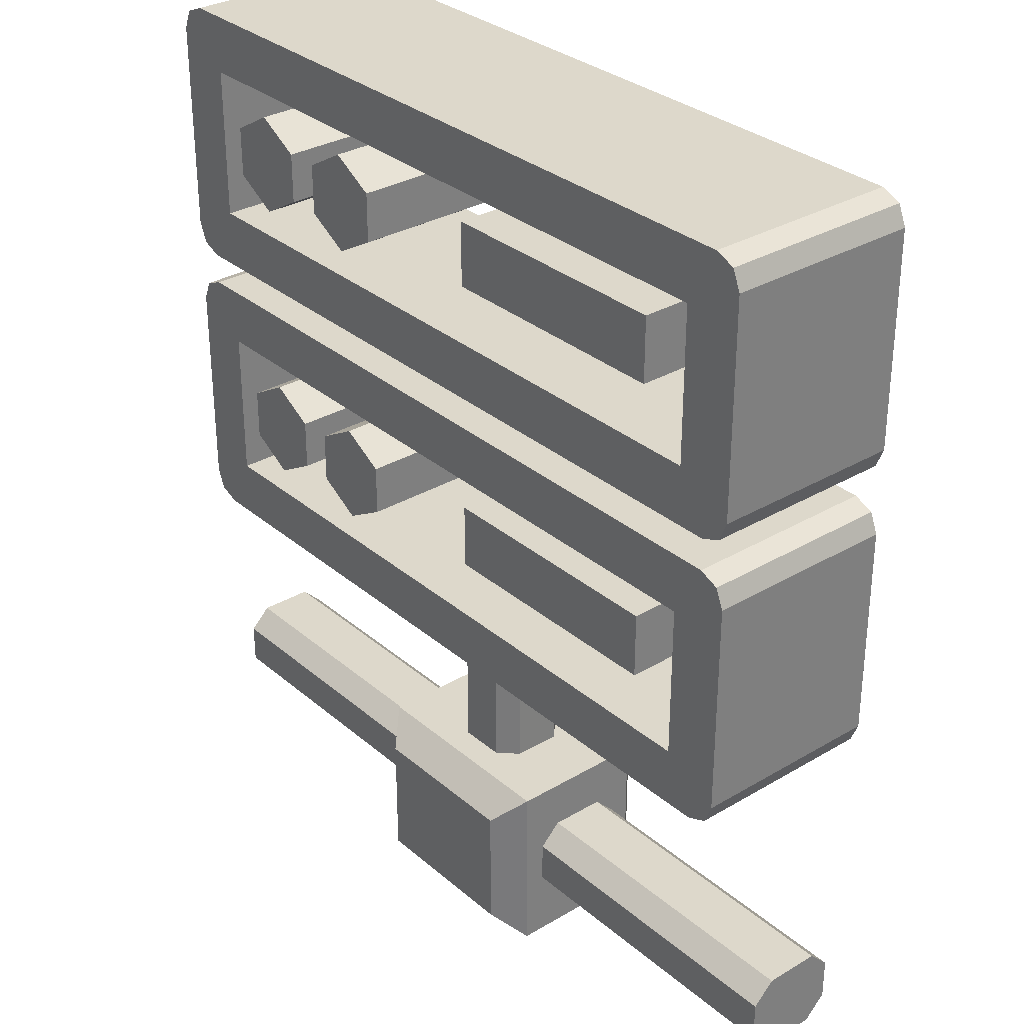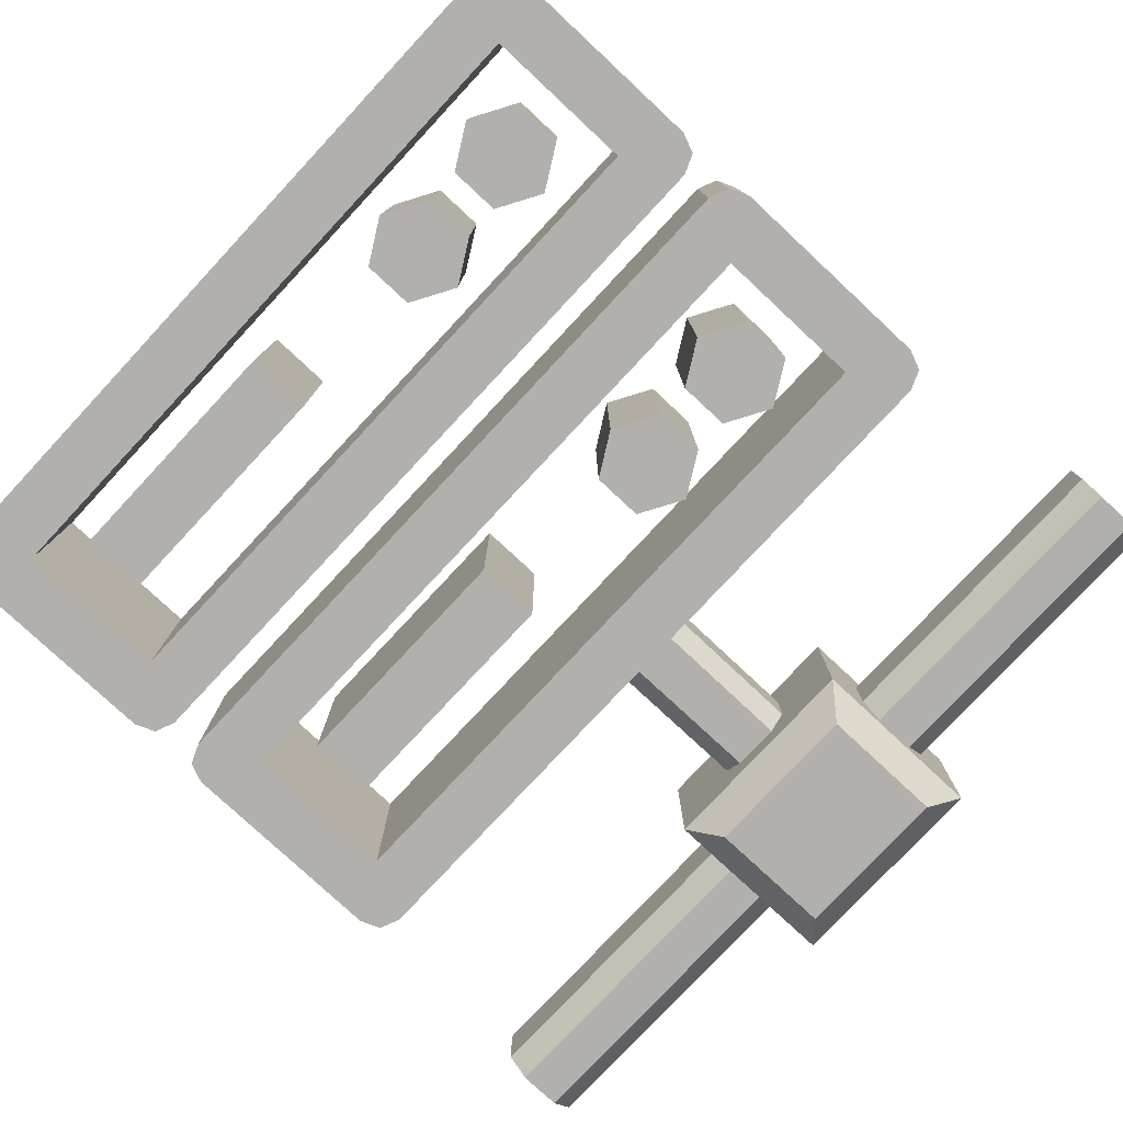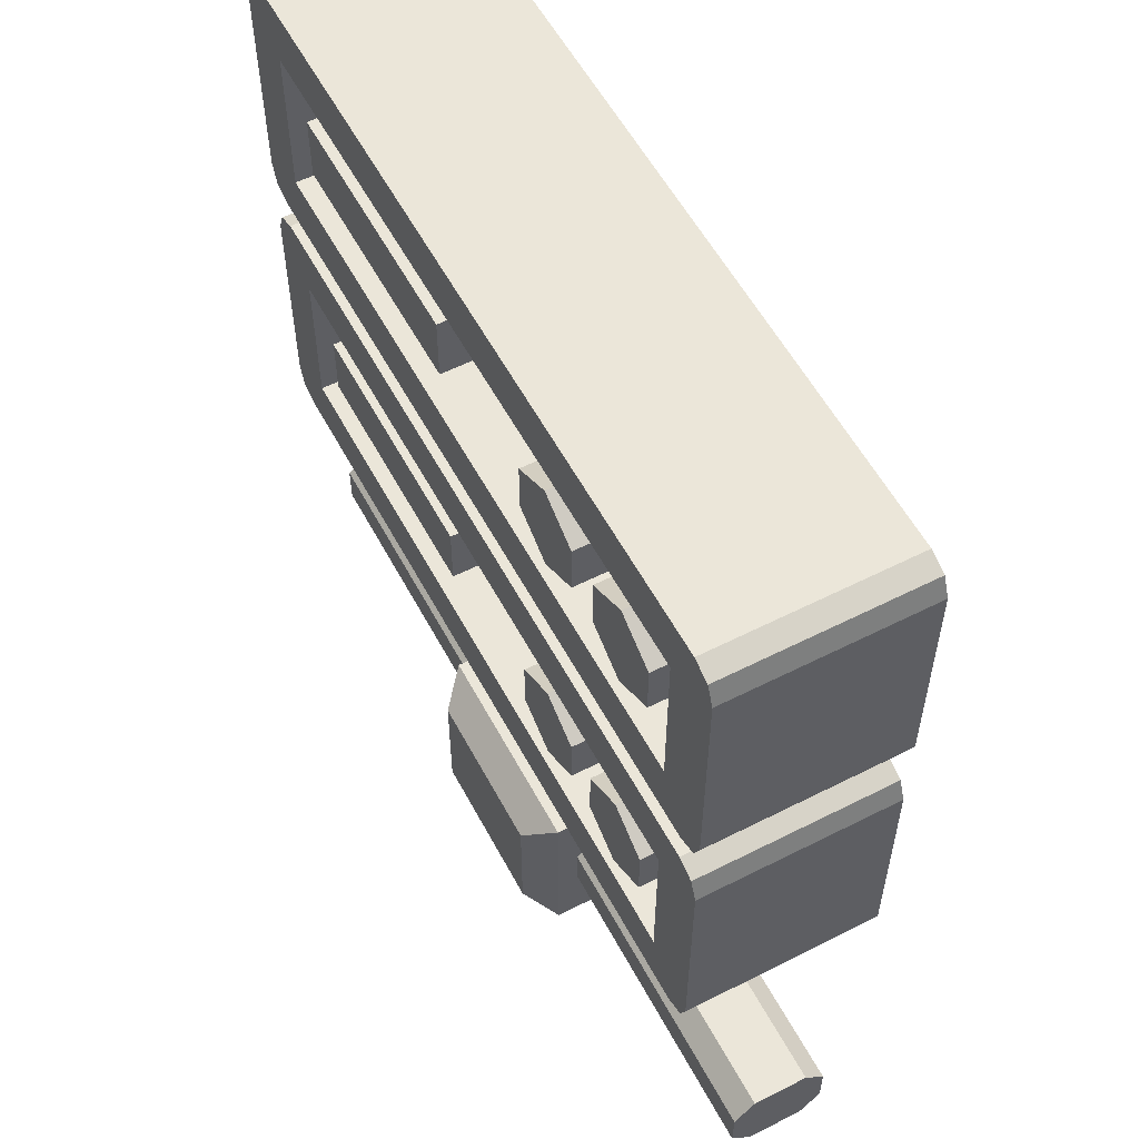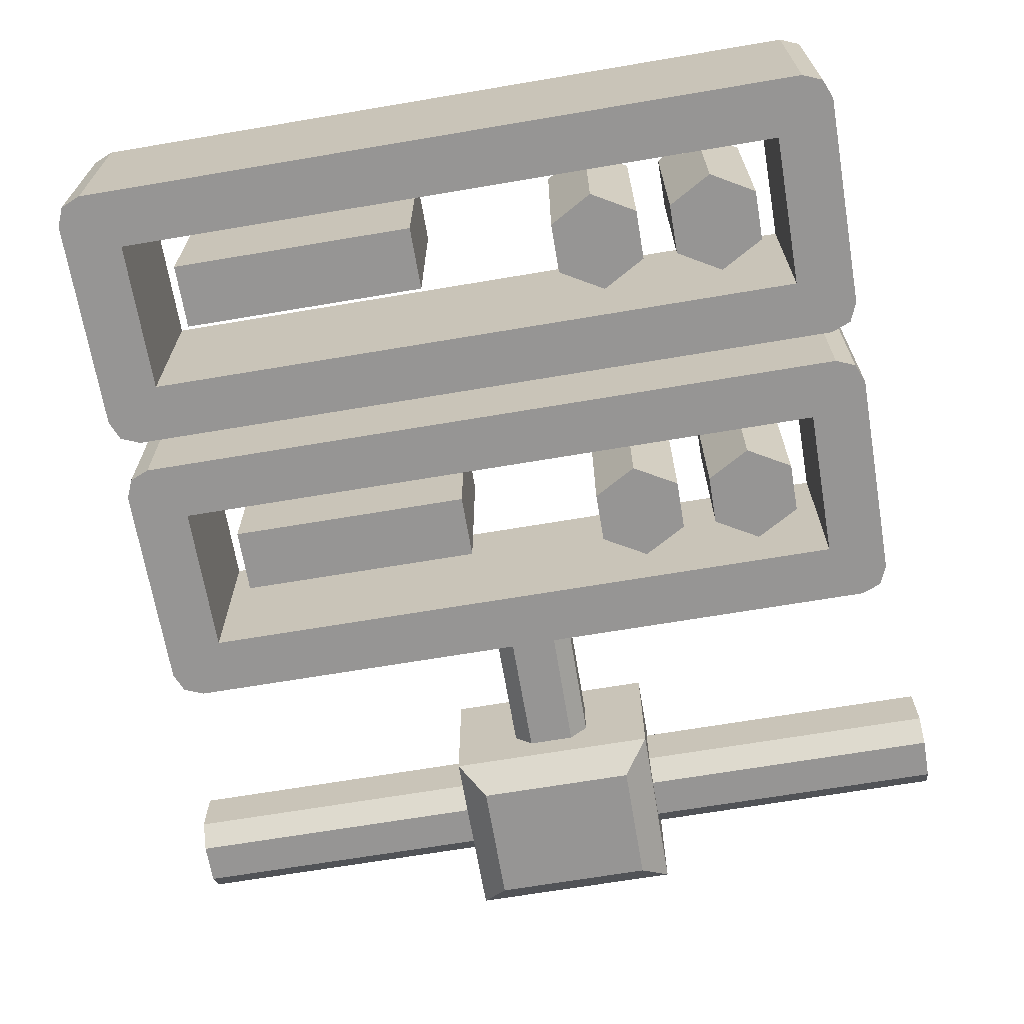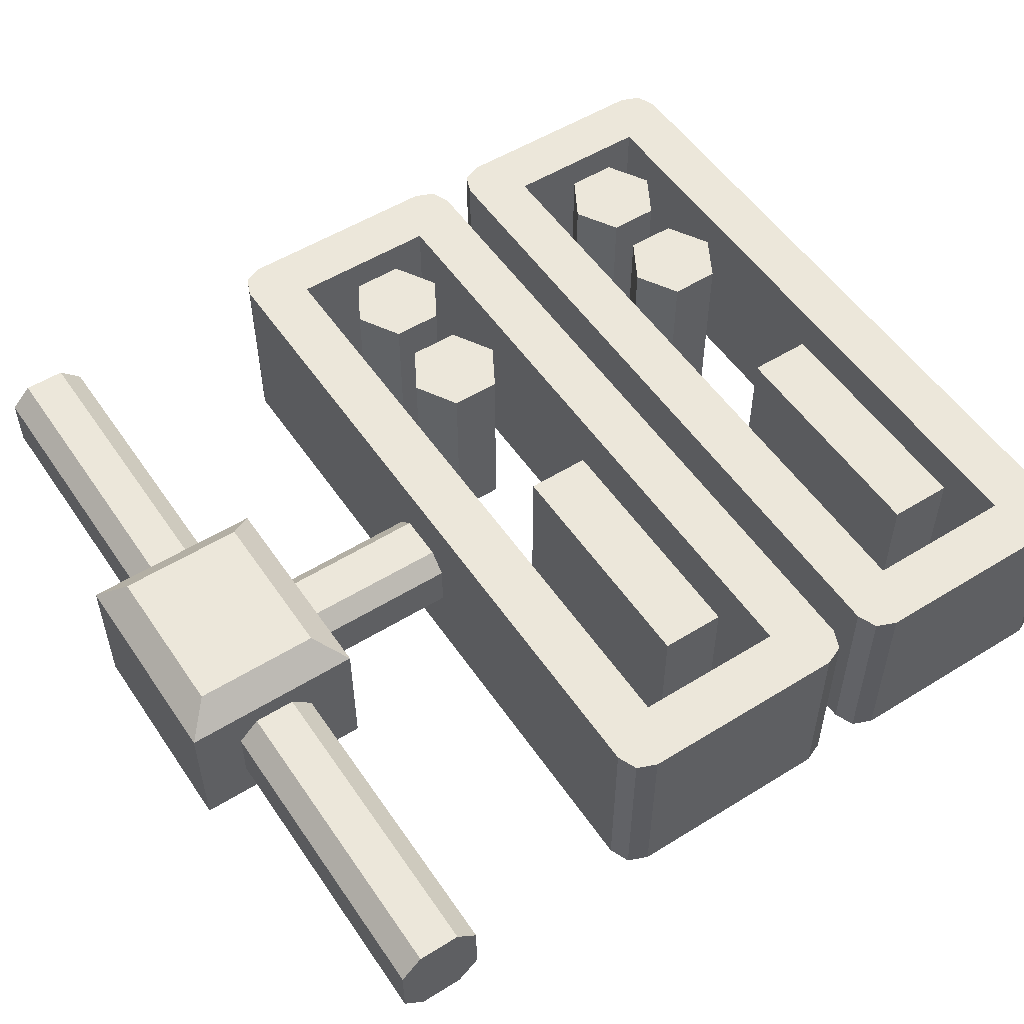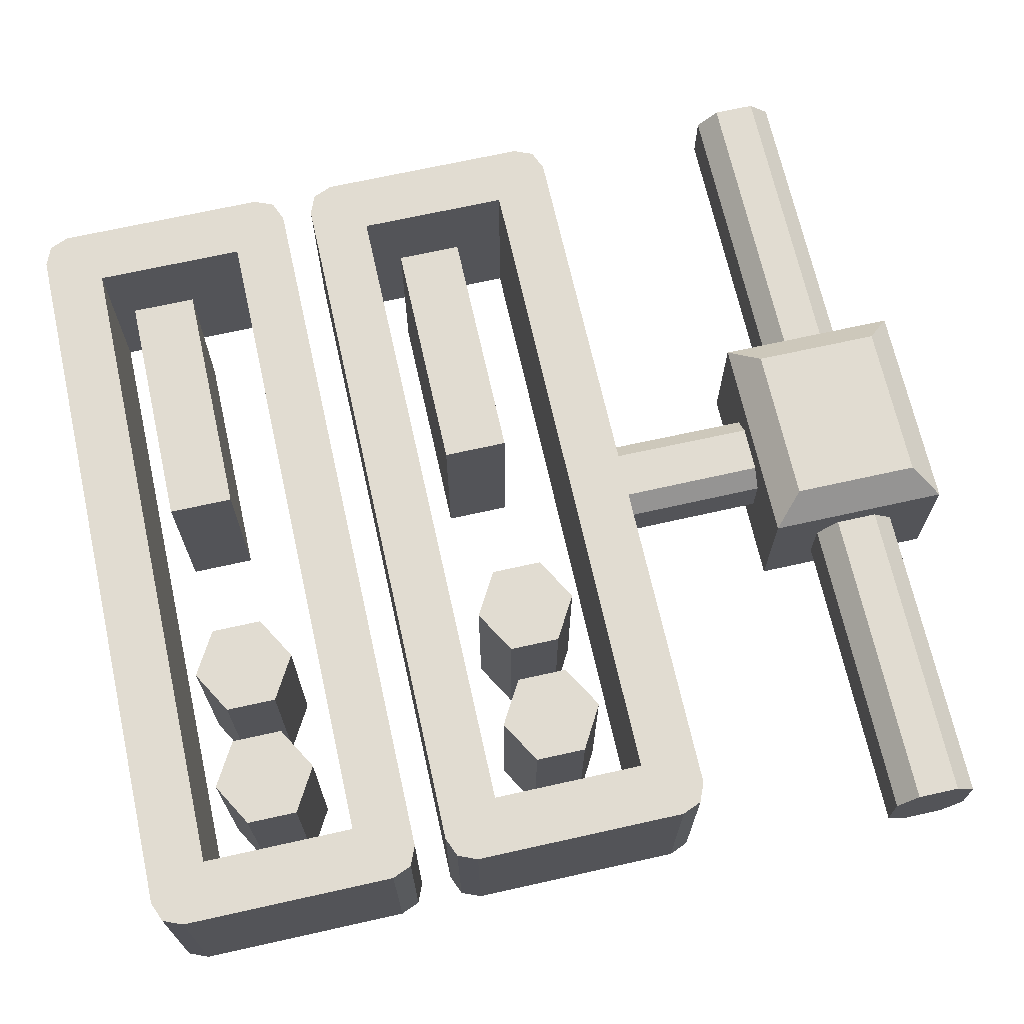
<metadata>
{"format":"obj","ext":"obj","renderer":"f3d","projection":"perspective","resolution":1024,"background":"white","views":[{"elev":31.4,"azim":50.0,"up":"+Y"},{"elev":-78.6,"azim":-133.0,"up":"+Z"},{"elev":56.7,"azim":-117.9,"up":"+Y"},{"elev":-67.5,"azim":-170.4,"up":"+Z"},{"elev":53.4,"azim":56.5,"up":"+Z"},{"elev":69.0,"azim":-102.6,"up":"+Z"}]}
</metadata>
<code>
v -5.882 15.27 -4
v -7.691 14.22 -4
v -7.691 12.13 -4
v -5.882 11.09 -4
v -4.073 12.13 -4
v -4.073 14.22 -4
v -5.882 15.27 4
v -7.691 14.22 4
v -7.691 12.13 4
v -5.882 11.09 4
v -4.073 12.13 4
v -4.073 14.22 4
v -10.92 15.27 -4
v -12.73 14.22 -4
v -12.73 12.13 -4
v -10.92 11.09 -4
v -9.112 12.13 -4
v -9.112 14.22 -4
v -10.92 15.27 4
v -12.73 14.22 4
v -12.73 12.13 4
v -10.92 11.09 4
v -9.112 12.13 4
v -9.112 14.22 4
v 1.81 12.41 4
v 11.95 12.41 4
v 1.81 15.08 4
v 11.95 15.08 4
v -15.2 18.72 4
v -16.01 18.38 4
v -16.35 17.57 4
v 16.35 17.57 4
v 16.01 18.38 4
v 15.2 18.72 4
v -16.35 8.714 4
v -16.01 7.903 4
v -15.2 7.567 4
v 15.2 7.567 4
v 16.01 7.903 4
v 16.35 8.714 4
v -15.2 18.72 -4
v -16.01 18.38 -4
v -16.35 17.57 -4
v 16.35 17.57 -4
v 16.01 18.38 -4
v 15.2 18.72 -4
v -16.35 8.714 -4
v -16.01 7.903 -4
v -15.2 7.567 -4
v 15.2 7.567 -4
v 16.01 7.903 -4
v 16.35 8.714 -4
v 1.81 12.41 -4
v 11.95 12.41 -4
v 1.81 15.08 -4
v 11.95 15.08 -4
v -13.94 16.31 4
v 13.94 16.31 4
v -13.94 16.31 -4
v 13.94 16.31 -4
v -13.94 9.973 4
v -13.94 9.973 -4
v 13.94 9.973 4
v 13.94 9.973 -4
v -5.882 2.801 -4
v -7.691 1.756 -4
v -7.691 -0.3328 -4
v -5.882 -1.377 -4
v -4.073 -0.3328 -4
v -4.073 1.756 -4
v -5.882 2.801 4
v -7.691 1.756 4
v -7.691 -0.3328 4
v -5.882 -1.377 4
v -4.073 -0.3328 4
v -4.073 1.756 4
v -10.92 2.801 -4
v -12.73 1.756 -4
v -12.73 -0.3328 -4
v -10.92 -1.377 -4
v -9.112 -0.3328 -4
v -9.112 1.756 -4
v -10.92 2.801 4
v -12.73 1.756 4
v -12.73 -0.3328 4
v -10.92 -1.377 4
v -9.112 -0.3328 4
v -9.112 1.756 4
v 1.81 -0.06178 4
v 11.95 -0.06178 4
v 1.81 2.616 4
v 11.95 2.616 4
v -15.2 6.252 4
v -16.01 5.916 4
v -16.35 5.105 4
v 16.35 5.105 4
v 16.01 5.916 4
v 15.2 6.252 4
v -16.35 -3.753 4
v -16.01 -4.565 4
v -15.2 -4.901 4
v 15.2 -4.901 4
v 16.01 -4.565 4
v 16.35 -3.753 4
v -15.2 6.252 -4
v -16.01 5.916 -4
v -16.35 5.105 -4
v 16.35 5.105 -4
v 16.01 5.916 -4
v 15.2 6.252 -4
v -16.35 -3.753 -4
v -16.01 -4.565 -4
v -15.2 -4.901 -4
v 15.2 -4.901 -4
v 16.01 -4.565 -4
v 16.35 -3.753 -4
v 1.81 -0.06178 -4
v 11.95 -0.06178 -4
v 1.81 2.616 -4
v 11.95 2.616 -4
v -13.94 3.847 4
v 13.94 3.847 4
v -13.94 3.847 -4
v 13.94 3.847 -4
v -13.94 -2.495 4
v -13.94 -2.495 -4
v 13.94 -2.495 4
v 13.94 -2.495 -4
v -17.44 -16.7 1.139
v -17.44 -15.84 2
v -4.446 -17.13 2.428
v -4.446 -15.84 2
v -4.446 -16.7 1.139
v -17.44 -13.26 1.139
v -17.44 -14.12 2
v -4.446 -12.82 2.428
v -4.446 -13.26 1.139
v -4.446 -14.12 2
v -17.44 -14.12 -2
v -17.44 -13.26 -1.139
v -4.446 -12.82 -2.428
v -4.446 -14.12 -2
v -4.446 -13.26 -1.139
v -17.44 -16.7 -1.139
v -17.44 -15.84 -2
v -4.446 -17.13 -2.428
v -4.446 -16.7 -1.139
v -4.446 -15.84 -2
v 17.44 -14.12 2
v 17.44 -13.26 1.139
v 4.446 -12.82 2.428
v 4.446 -14.12 2
v 4.446 -13.26 1.139
v 17.44 -13.26 -1.139
v 17.44 -14.12 -2
v 4.446 -12.82 -2.428
v 4.446 -13.26 -1.139
v 4.446 -14.12 -2
v 17.44 -15.84 -2
v 17.44 -16.7 -1.139
v 4.446 -17.13 -2.428
v 4.446 -15.84 -2
v 4.446 -16.7 -1.139
v 17.44 -16.7 1.139
v 17.44 -15.84 2
v 4.446 -17.13 2.428
v 4.446 -16.7 1.139
v 4.446 -15.84 2
v 0.9761 -4.113 1.714
v 1.714 -4.113 0.9761
v 2.449 -11.2 2.383
v 1.693 -11.2 0.9761
v 0.9556 -11.2 1.714
v -1.714 -4.113 0.9761
v -0.9761 -4.113 1.714
v -2.449 -11.2 2.383
v -0.9556 -11.2 1.714
v -1.693 -11.2 0.9761
v -0.9761 -4.113 -1.714
v -1.714 -4.113 -0.9761
v -2.449 -11.2 -2.383
v -1.693 -11.2 -0.9761
v -0.9556 -11.2 -1.714
v 1.714 -4.113 -0.9761
v 0.9761 -4.113 -1.714
v 2.449 -11.2 -2.383
v 0.9556 -11.2 -1.714
v 1.693 -11.2 -0.9761
v -3.324 -12.36 -4
v -4.446 -11.2 -2.877
v -3.324 -17.6 -4
v -4.446 -18.72 -2.877
v 3.324 -12.36 -4
v 4.446 -11.2 -2.877
v 3.324 -17.6 -4
v 4.446 -18.72 -2.877
v -3.324 -12.36 4
v -4.446 -11.2 2.877
v -3.324 -17.6 4
v -4.446 -18.72 2.877
v 3.324 -17.6 4
v 4.446 -18.72 2.877
v 3.324 -12.36 4
v 4.446 -11.2 2.877
f 1 2 8 7
f 2 3 9 8
f 3 4 10 9
f 4 5 11 10
f 5 6 12 11
f 6 1 7 12
f 6 5 4 1
f 7 8 9 10
f 7 10 11 12
f 3 2 1 4
f 13 14 20 19
f 14 15 21 20
f 15 16 22 21
f 16 17 23 22
f 17 18 24 23
f 18 13 19 24
f 18 17 16 13
f 19 20 21 22
f 19 22 23 24
f 15 14 13 16
f 27 25 26 28
f 58 34 29 57
f 30 31 57 29
f 57 31 35 61
f 36 37 61 35
f 63 38 39 40
f 63 40 32 58
f 33 34 58 32
f 50 49 62 64
f 51 50 64 52
f 44 52 64 60
f 60 46 45 44
f 34 33 45 46
f 33 32 44 45
f 32 40 52 44
f 40 39 51 52
f 39 38 50 51
f 38 37 49 50
f 37 36 48 49
f 36 35 47 48
f 35 31 43 47
f 31 30 42 43
f 30 29 41 42
f 29 34 46 41
f 58 57 59 60
f 57 61 62 59
f 61 63 64 62
f 63 58 60 64
f 26 25 53 54
f 27 28 56 55
f 28 26 54 56
f 25 27 55 53
f 54 53 55 56
f 46 60 59 41
f 42 41 59 43
f 47 43 59 62
f 62 49 48 47
f 38 63 61 37
f 65 66 72 71
f 66 67 73 72
f 67 68 74 73
f 68 69 75 74
f 69 70 76 75
f 70 65 71 76
f 70 69 68 65
f 71 72 73 74
f 71 74 75 76
f 67 66 65 68
f 77 78 84 83
f 78 79 85 84
f 79 80 86 85
f 80 81 87 86
f 81 82 88 87
f 82 77 83 88
f 82 81 80 77
f 83 84 85 86
f 83 86 87 88
f 79 78 77 80
f 91 89 90 92
f 122 98 93 121
f 94 95 121 93
f 121 95 99 125
f 100 101 125 99
f 127 102 103 104
f 127 104 96 122
f 97 98 122 96
f 114 113 126 128
f 115 114 128 116
f 108 116 128 124
f 124 110 109 108
f 98 97 109 110
f 97 96 108 109
f 96 104 116 108
f 104 103 115 116
f 103 102 114 115
f 102 101 113 114
f 101 100 112 113
f 100 99 111 112
f 99 95 107 111
f 95 94 106 107
f 94 93 105 106
f 93 98 110 105
f 122 121 123 124
f 121 125 126 123
f 125 127 128 126
f 127 122 124 128
f 90 89 117 118
f 91 92 120 119
f 92 90 118 120
f 89 91 119 117
f 118 117 119 120
f 110 124 123 105
f 106 105 123 107
f 111 107 123 126
f 126 113 112 111
f 102 127 125 101
f 173 169 175 177
f 188 184 170 172
f 183 179 185 187
f 178 174 180 182
f 130 132 138 135
f 134 137 143 140
f 139 142 148 145
f 144 147 133 129
f 153 150 154 157
f 159 162 158 155
f 164 167 163 160
f 149 152 168 165
f 145 144 139
f 139 144 129 140
f 134 140 129 130
f 130 135 134
f 165 164 149
f 149 164 160 150
f 154 150 160 159
f 159 155 154
f 130 129 133 132
f 134 135 138 137
f 139 140 143 142
f 144 145 148 147
f 149 150 153 152
f 154 155 158 157
f 159 160 163 162
f 164 165 168 167
f 170 169 173 172
f 175 174 178 177
f 180 179 183 182
f 185 184 188 187
f 131 132 133
f 136 137 138
f 141 142 143
f 146 147 148
f 151 152 153
f 156 157 158
f 161 162 163
f 166 167 168
f 171 172 173
f 176 177 178
f 181 182 183
f 186 187 188
f 189 190 194 193
f 190 189 191 192
f 192 191 195 196
f 193 194 196 195
f 197 198 200 199
f 198 197 203 204
f 199 200 202 201
f 201 202 204 203
f 201 203 197 199
f 136 198 190 137
f 143 137 190 141
f 193 195 191 189
f 171 204 194 172
f 188 172 194 186
f 176 198 204 171
f 176 171 173 177
f 161 196 194 156
f 161 156 158 162
f 166 202 196 167
f 163 167 196 161
f 196 202 200 192
f 131 200 198 136
f 132 131 136 138
f 141 190 192 146
f 142 141 146 148
f 146 192 200 147
f 133 147 200 131
f 151 204 202 166
f 152 151 166 168
f 156 194 204 157
f 153 157 204 151
f 181 190 198 182
f 178 182 198 176
f 186 194 190 181
f 187 186 181 183

</code>
